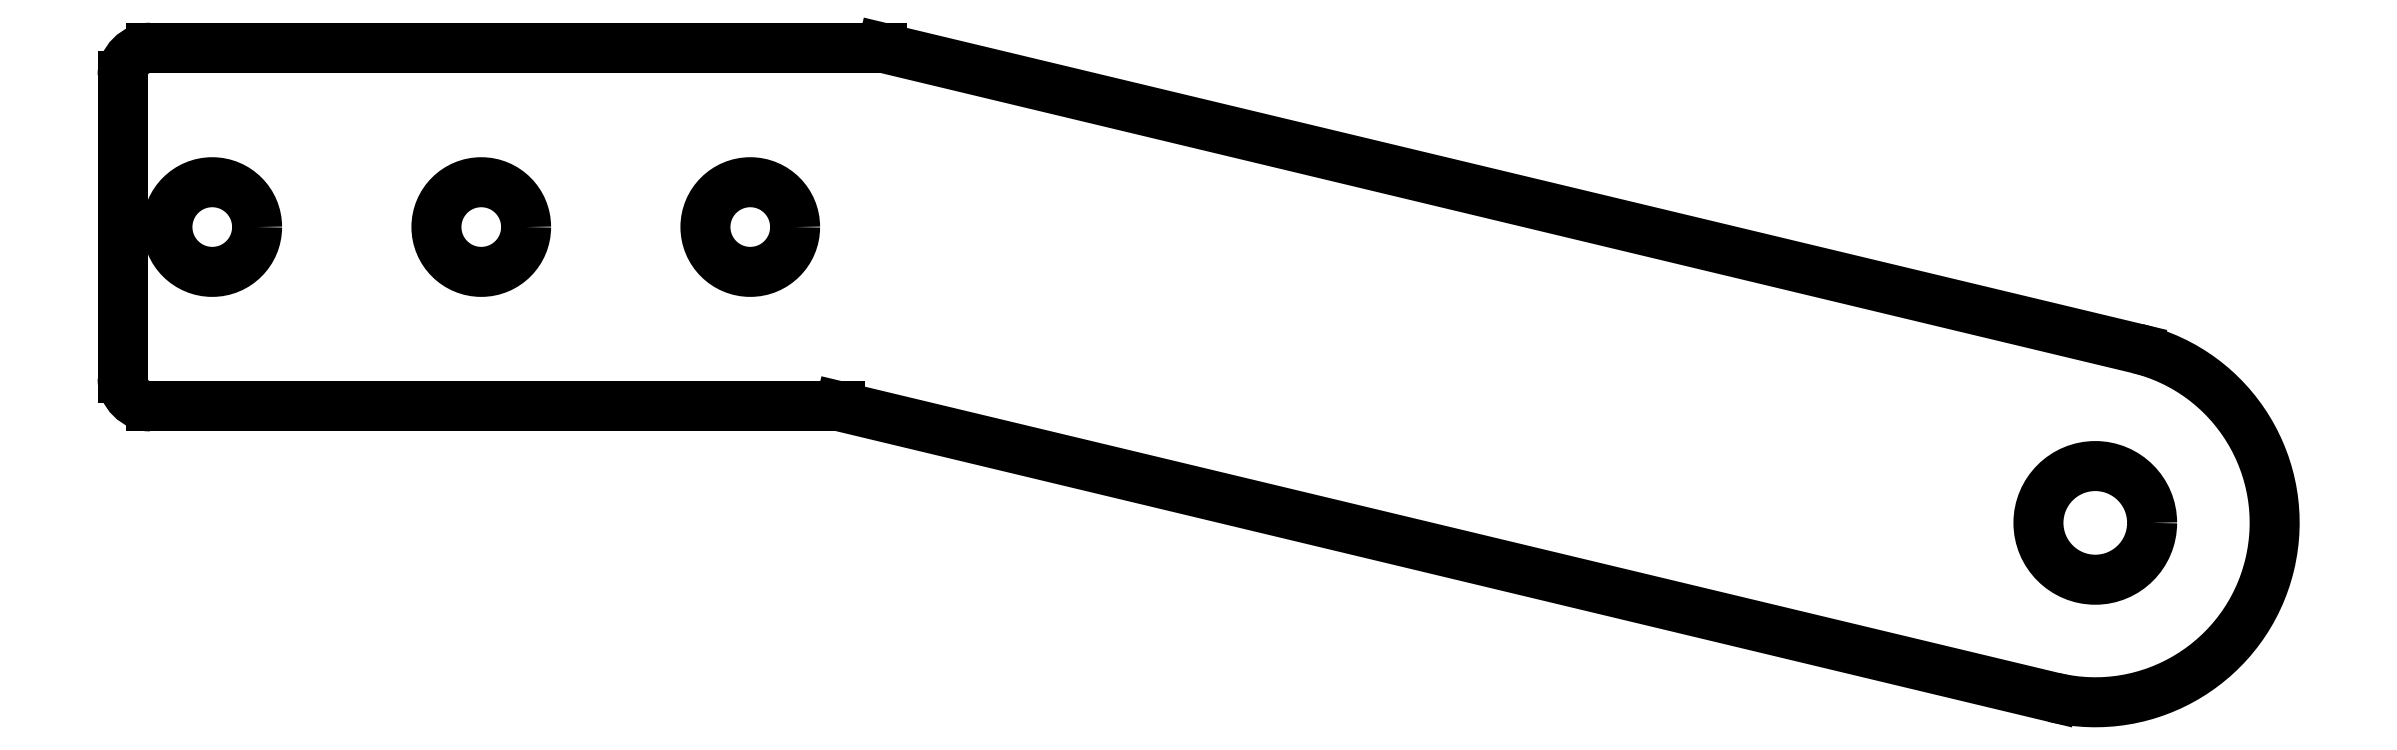
<metadata>
{"format":"dxf","ext":"dxf","renderer":"ezdxf+matplotlib","layout":"modelspace","background":"white","min_lineweight":24,"dpi":150}
</metadata>
<code>
0
SECTION
2
ENTITIES
0
LINE
8
0
10
3.002
20
12.7
30
0
11
-48.8
21
12.7
31
0
0
LINE
8
0
10
91.86
20
-8.6
30
0
11
3.002
21
12.7
31
0
0
LINE
8
0
10
0
20
-12.7
30
0
11
85.94
21
-33.3
31
0
0
LINE
8
0
10
-48.8
20
-12.7
30
0
11
0
21
-12.7
31
0
0
LINE
8
0
10
-50.8
20
10.7
30
0
11
-50.8
21
-10.7
31
0
0
ARC
8
0
10
88.9
20
-20.95
30
0
40
12.7
50
-103.5
51
76.52
0
ARC
8
0
10
-48.8
20
-10.7
30
0
40
2
50
-180
51
-90
0
ARC
8
0
10
-48.8
20
10.7
30
0
40
2
50
90
51
-180
0
CIRCLE
8
0
10
-25.4
20
0
30
0
40
3.175
0
CIRCLE
8
0
10
-6.35
20
0
30
0
40
3.175
0
CIRCLE
8
0
10
88.9
20
-20.95
30
0
40
4.025
0
CIRCLE
8
0
10
-44.45
20
0
30
0
40
3.175
0
ENDSEC
0
EOF

</code>
